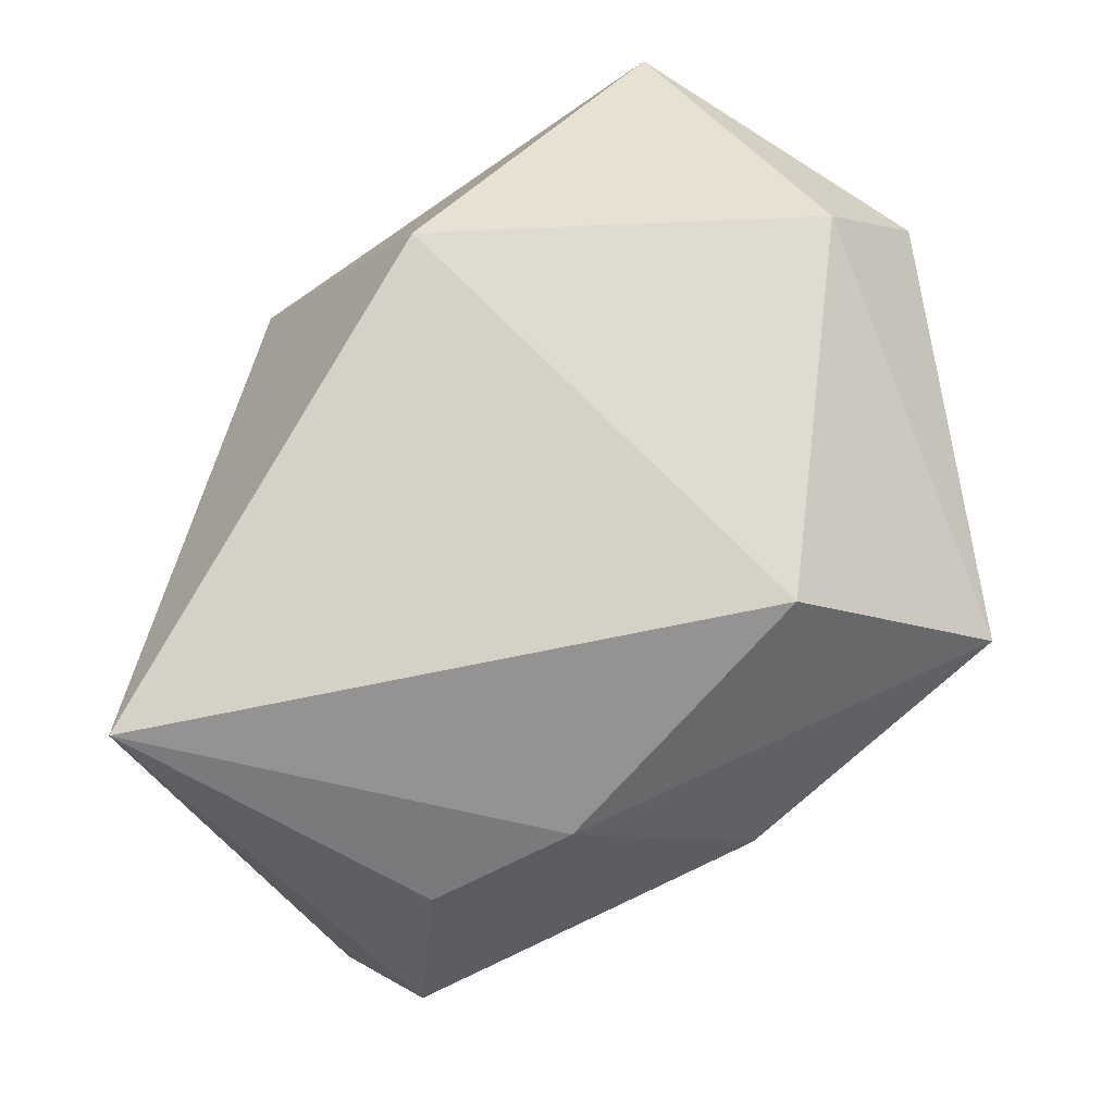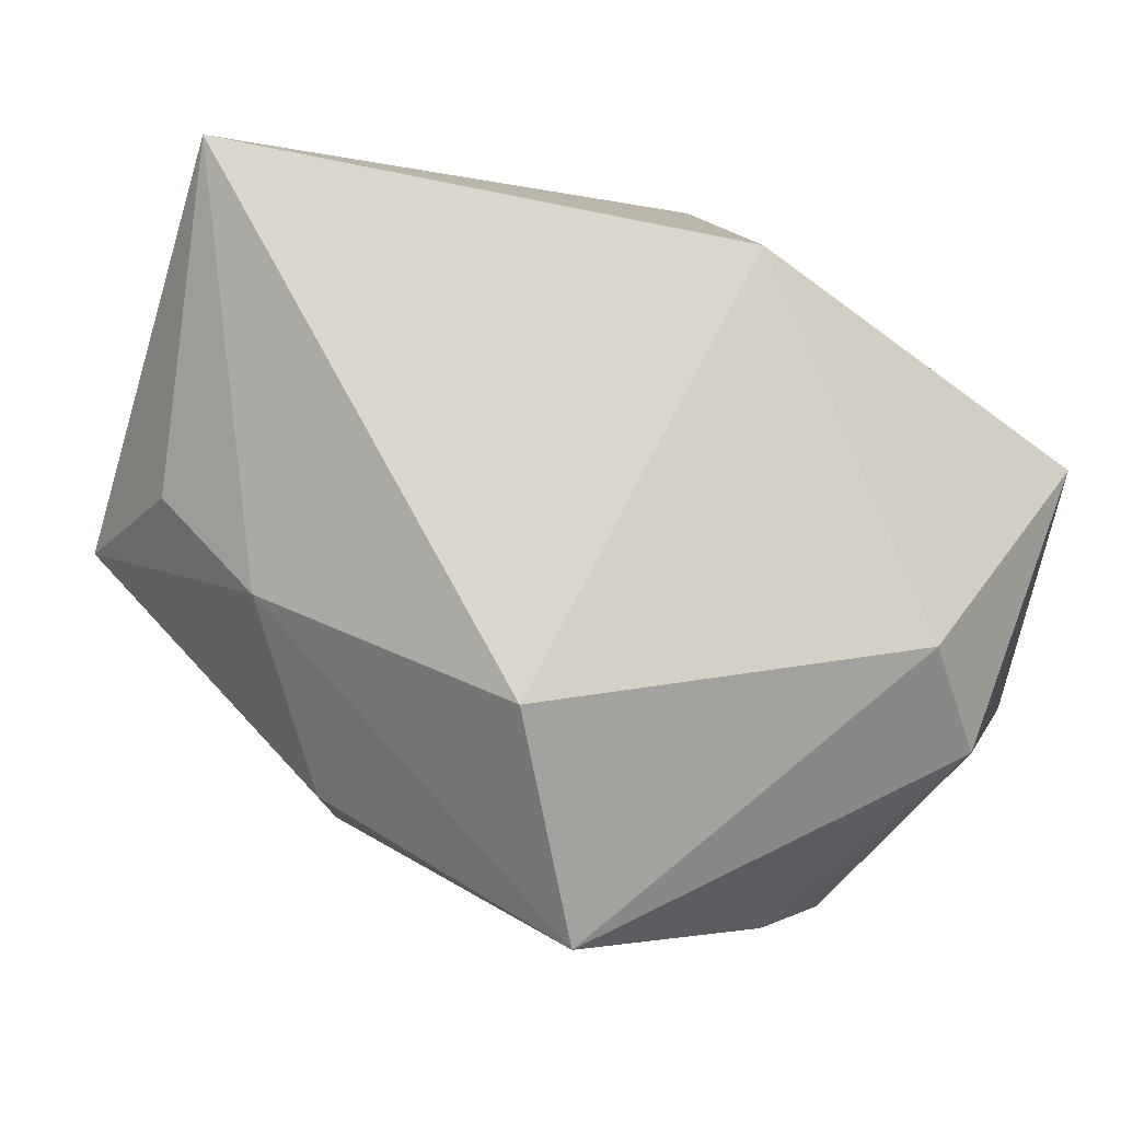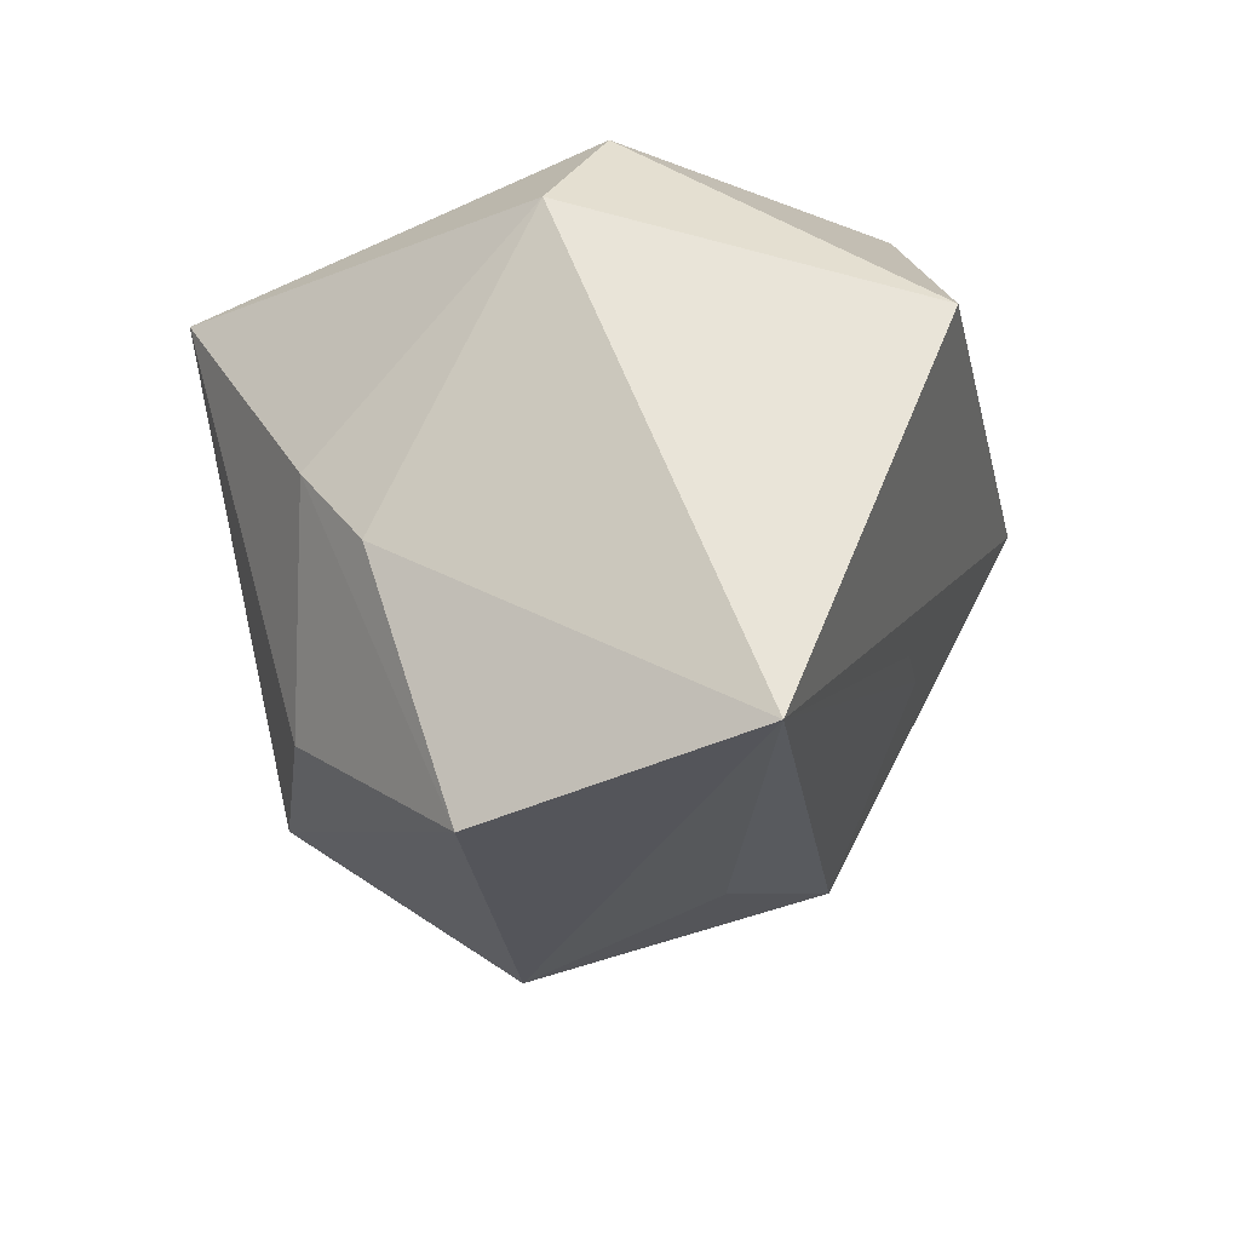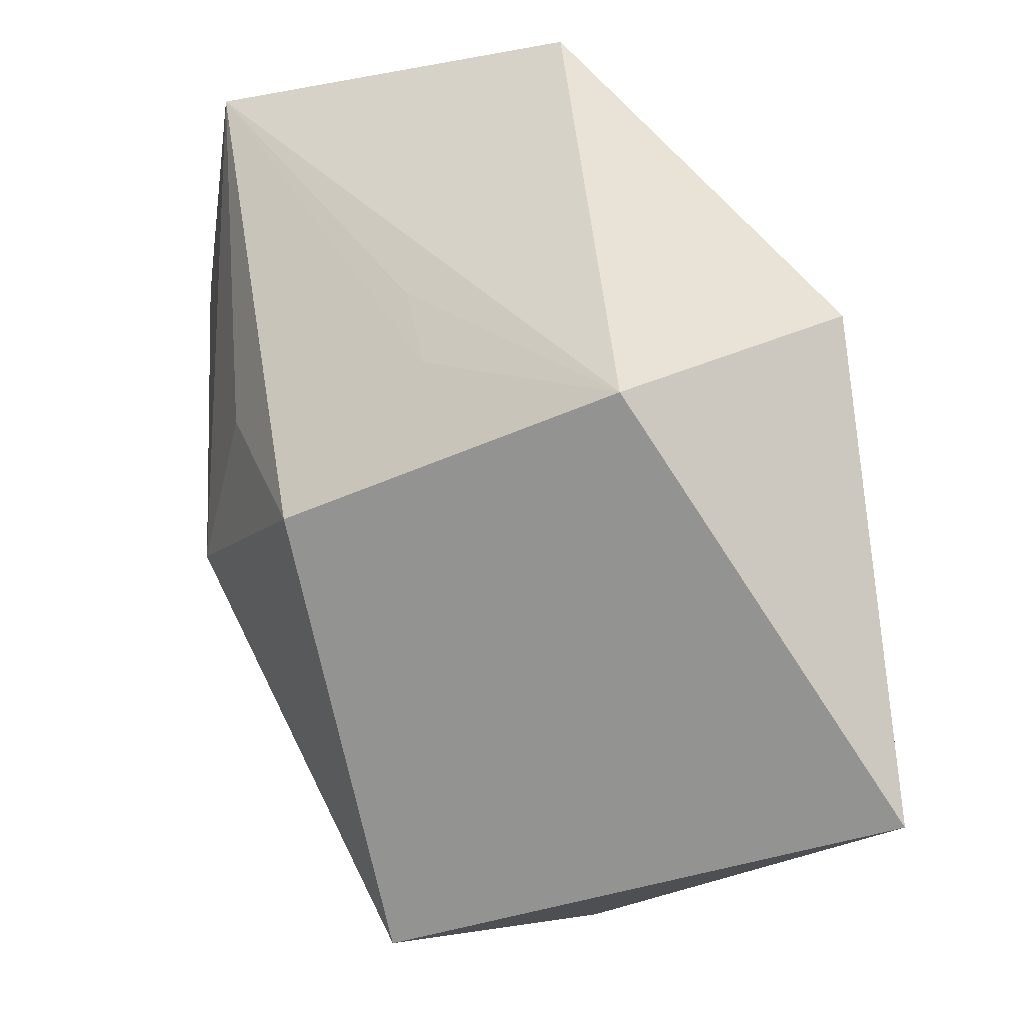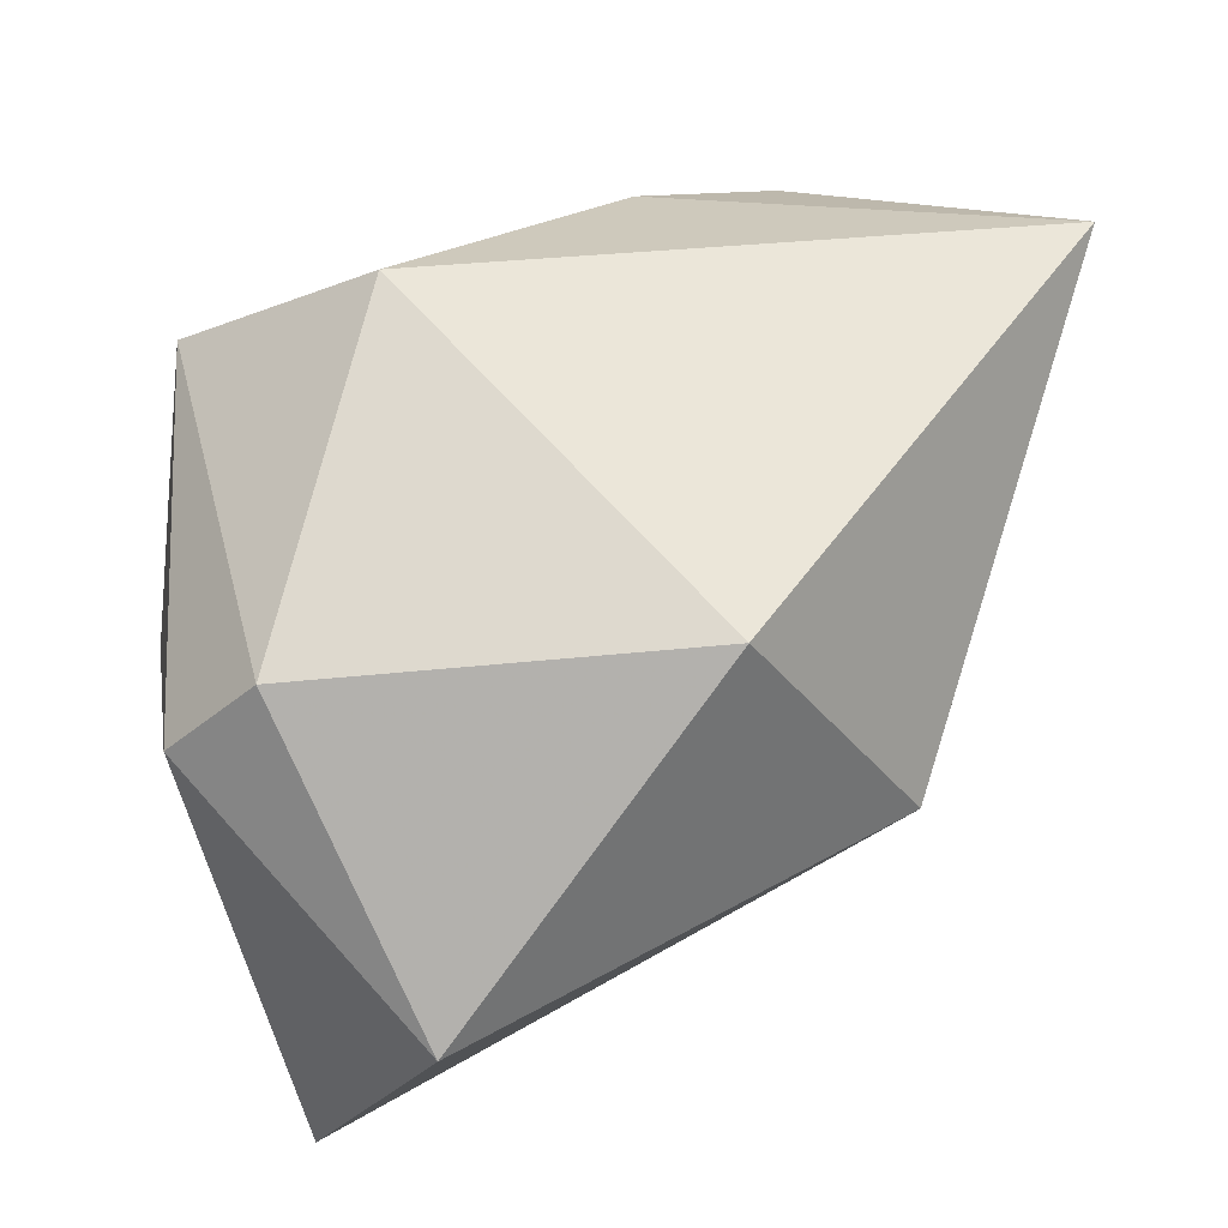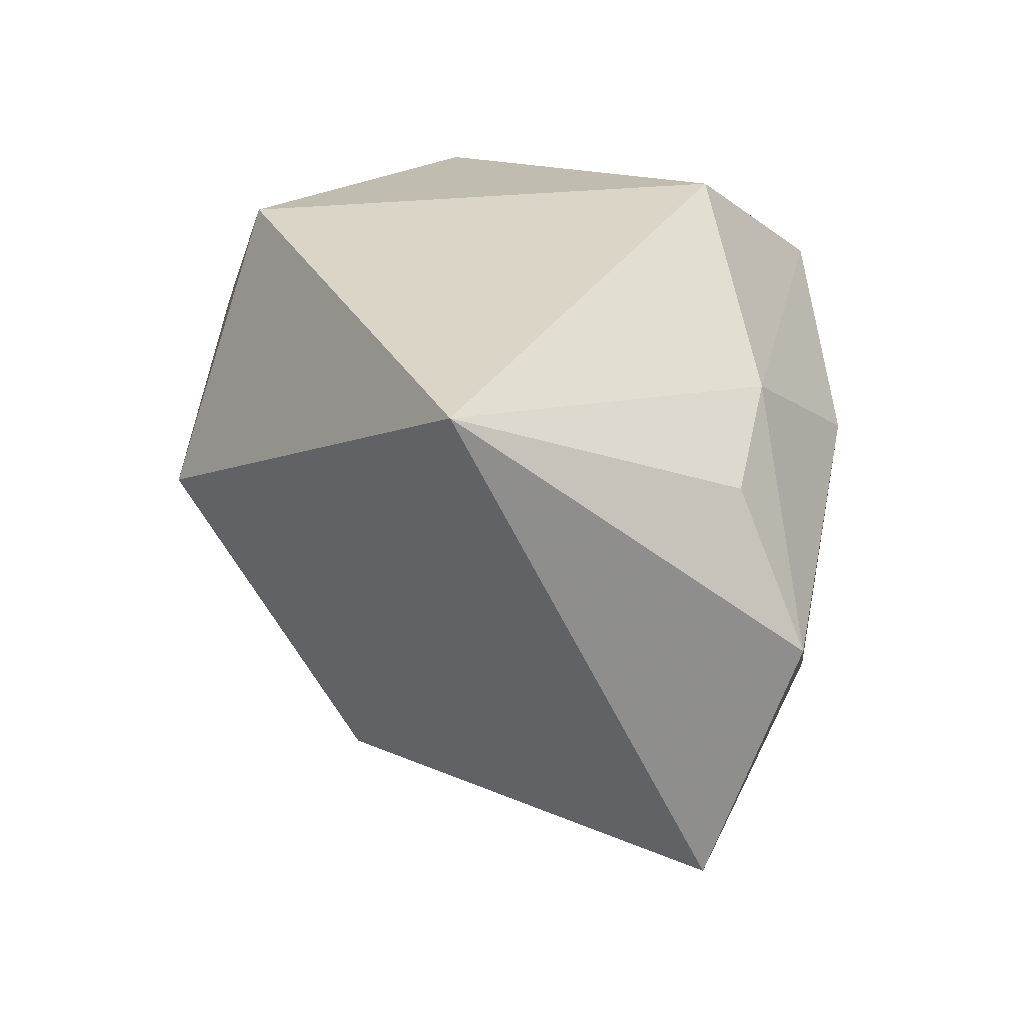
<metadata>
{"format":"obj","ext":"obj","renderer":"f3d","projection":"perspective","resolution":1024,"background":"white","views":[{"elev":79.6,"azim":-36.0,"up":"+Z"},{"elev":73.4,"azim":36.5,"up":"+Z"},{"elev":-22.5,"azim":102.1,"up":"+Z"},{"elev":57.3,"azim":-96.2,"up":"+Y"},{"elev":57.5,"azim":150.2,"up":"+Z"},{"elev":29.5,"azim":-89.5,"up":"+Z"}]}
</metadata>
<code>
v -0.03261 -0.02034 0.0157
v 0.02093 -0.03104 0.01632
v 0.03265 -0.003575 -0.03402
v 0.03865 0.00383 0.01416
v -0.0007646 0.02607 0.02977
v -0.04624 0.005491 0.02977
v 0.006145 0.02684 -0.01256
v 0.03514 -0.01054 -0.01147
v 0.03844 0.02128 -0.02944
v 0.006675 -0.01903 0.02977
v -0.001081 -0.006867 -0.03605
v 0.03221 -0.01668 -0.004049
v 0.003598 0.01104 -0.0309
v -0.04313 -0.01766 -0.01974
v 0.03122 0.007362 0.02327
v 0.02113 -0.01992 -0.0221
v 0.03089 0.03414 0.005596
v -0.0195 -0.02314 0.01962
v -0.008684 -0.03043 -0.01882
v -0.00223 0.02645 -0.01162
v -0.01323 0.03414 0.005762
v -0.006067 -0.03268 0.008483
v -0.03867 -0.02622 0.002073
v -0.01273 0.01717 -0.02638
f 11 9 3
f 13 9 11
f 11 3 19
f 11 19 14
f 14 19 23
f 17 9 21
f 8 3 9
f 22 19 2
f 23 19 22
f 2 19 16
f 16 19 3
f 21 14 6
f 6 14 23
f 4 15 2
f 4 8 9
f 9 17 4
f 4 17 15
f 21 9 7
f 7 20 21
f 9 20 7
f 24 13 11
f 11 14 24
f 9 13 24
f 24 20 9
f 24 14 21
f 21 20 24
f 3 8 12
f 12 16 3
f 8 4 12
f 2 16 12
f 12 4 2
f 15 17 5
f 5 17 21
f 21 6 5
f 2 15 10
f 15 5 10
f 10 5 6
f 18 22 2
f 2 10 18
f 23 22 18
f 18 10 6
f 1 6 23
f 23 18 1
f 1 18 6

</code>
